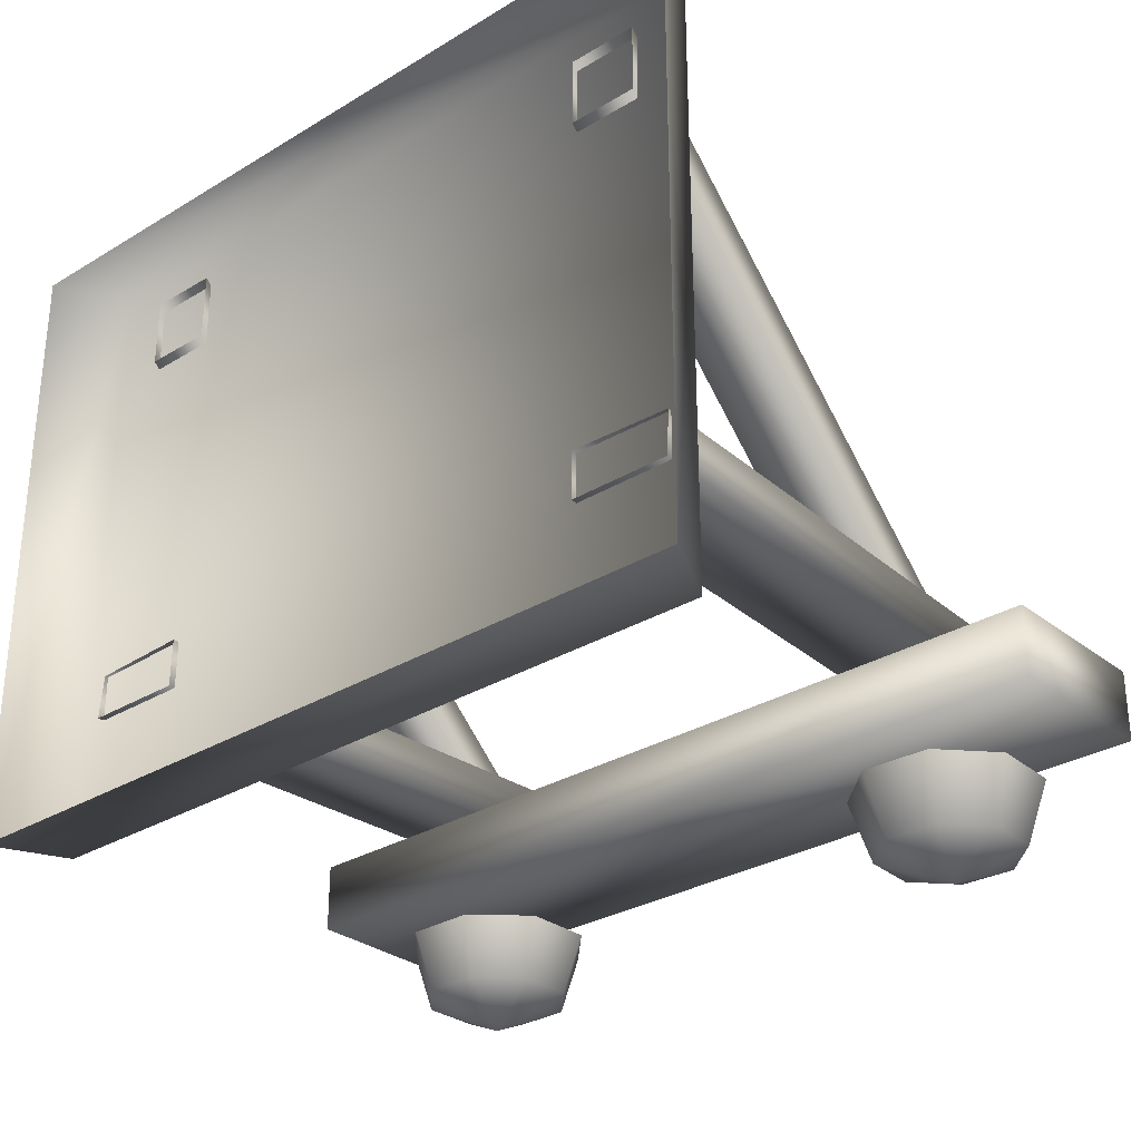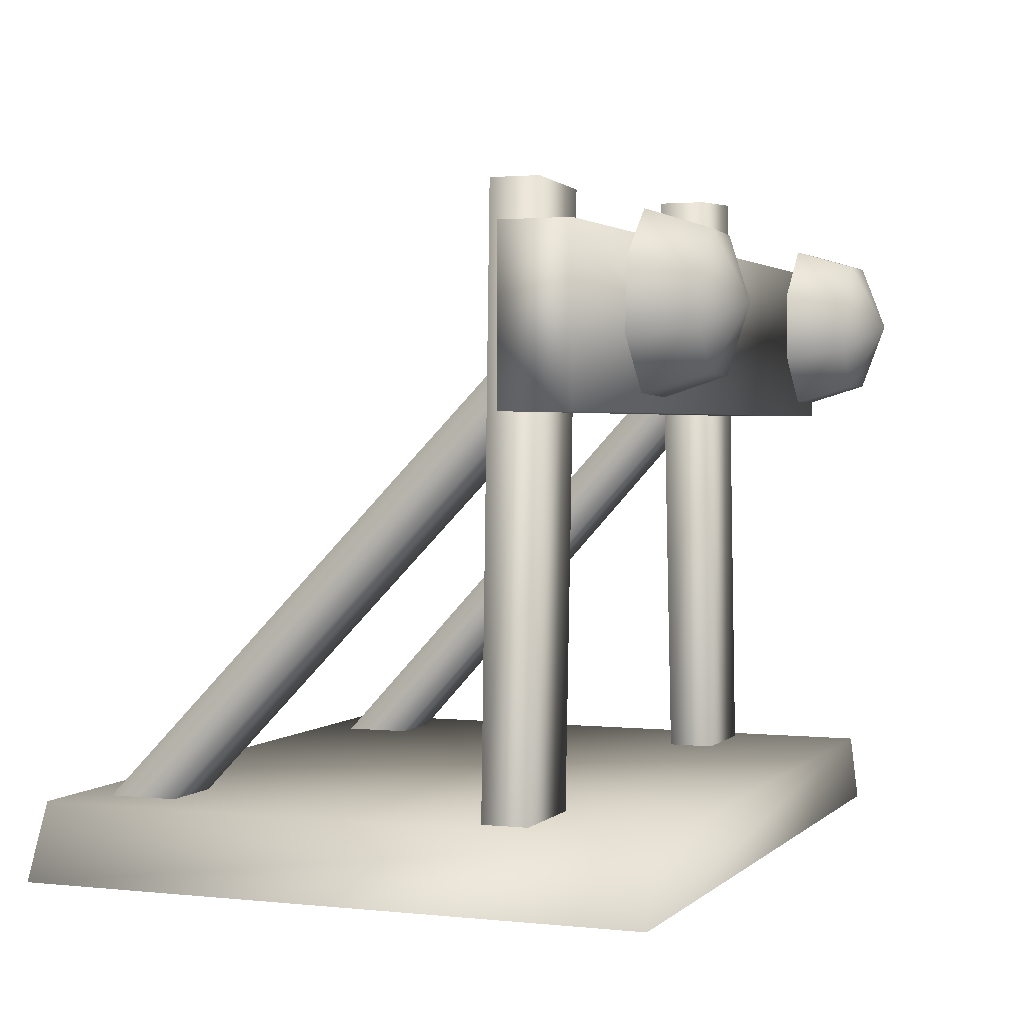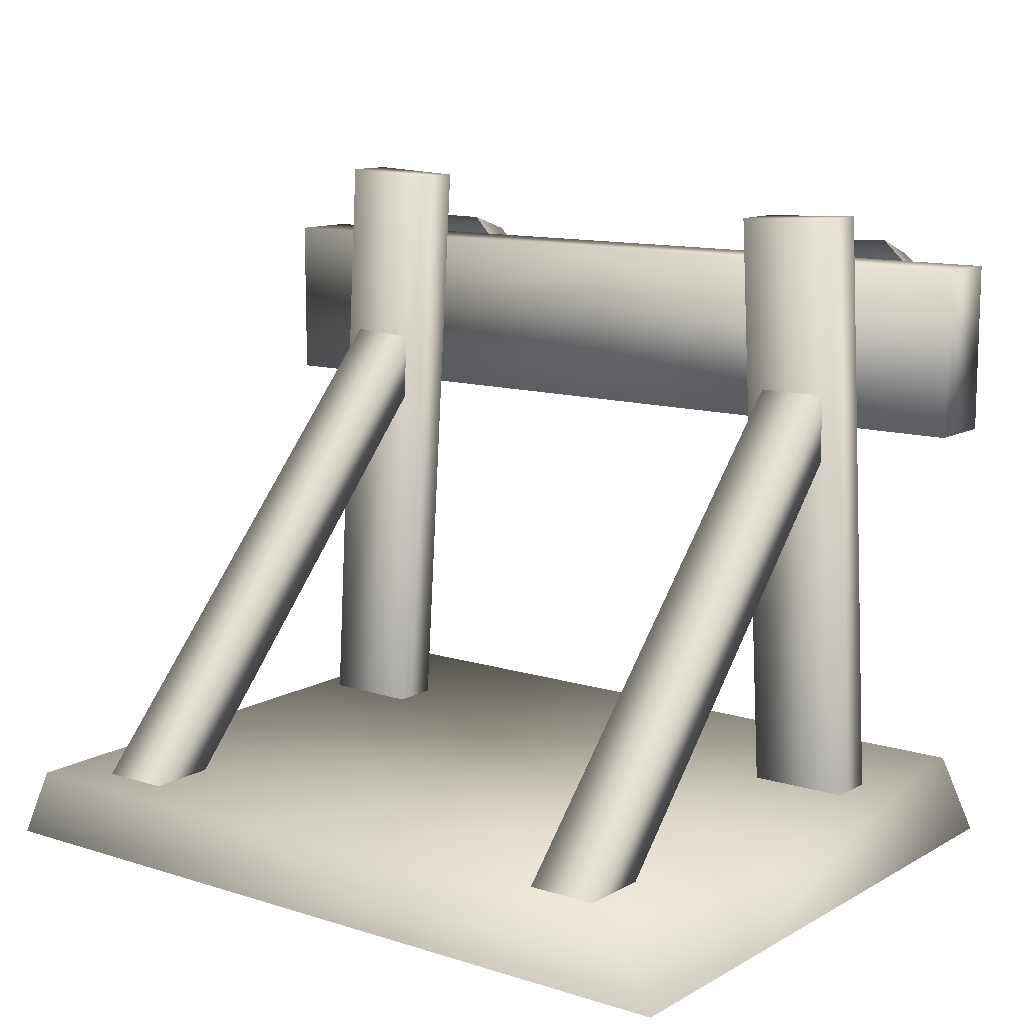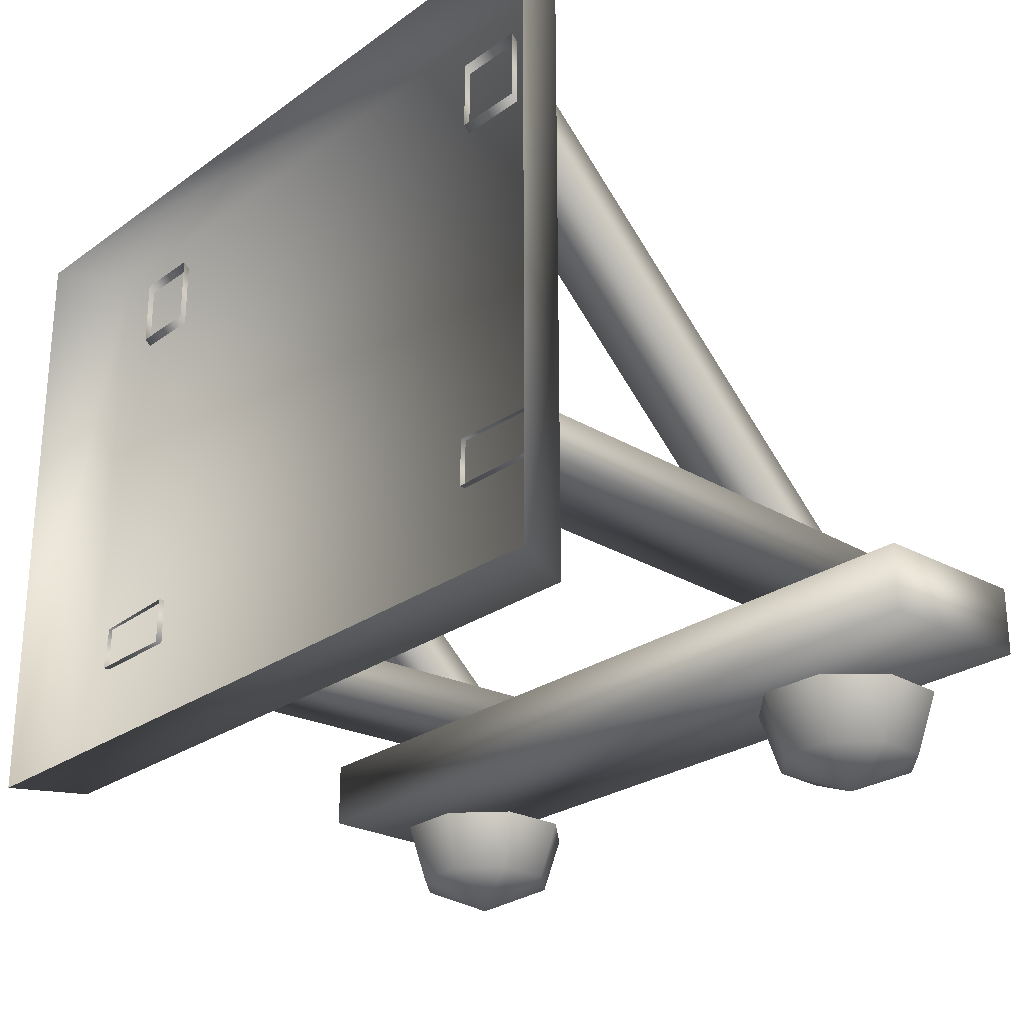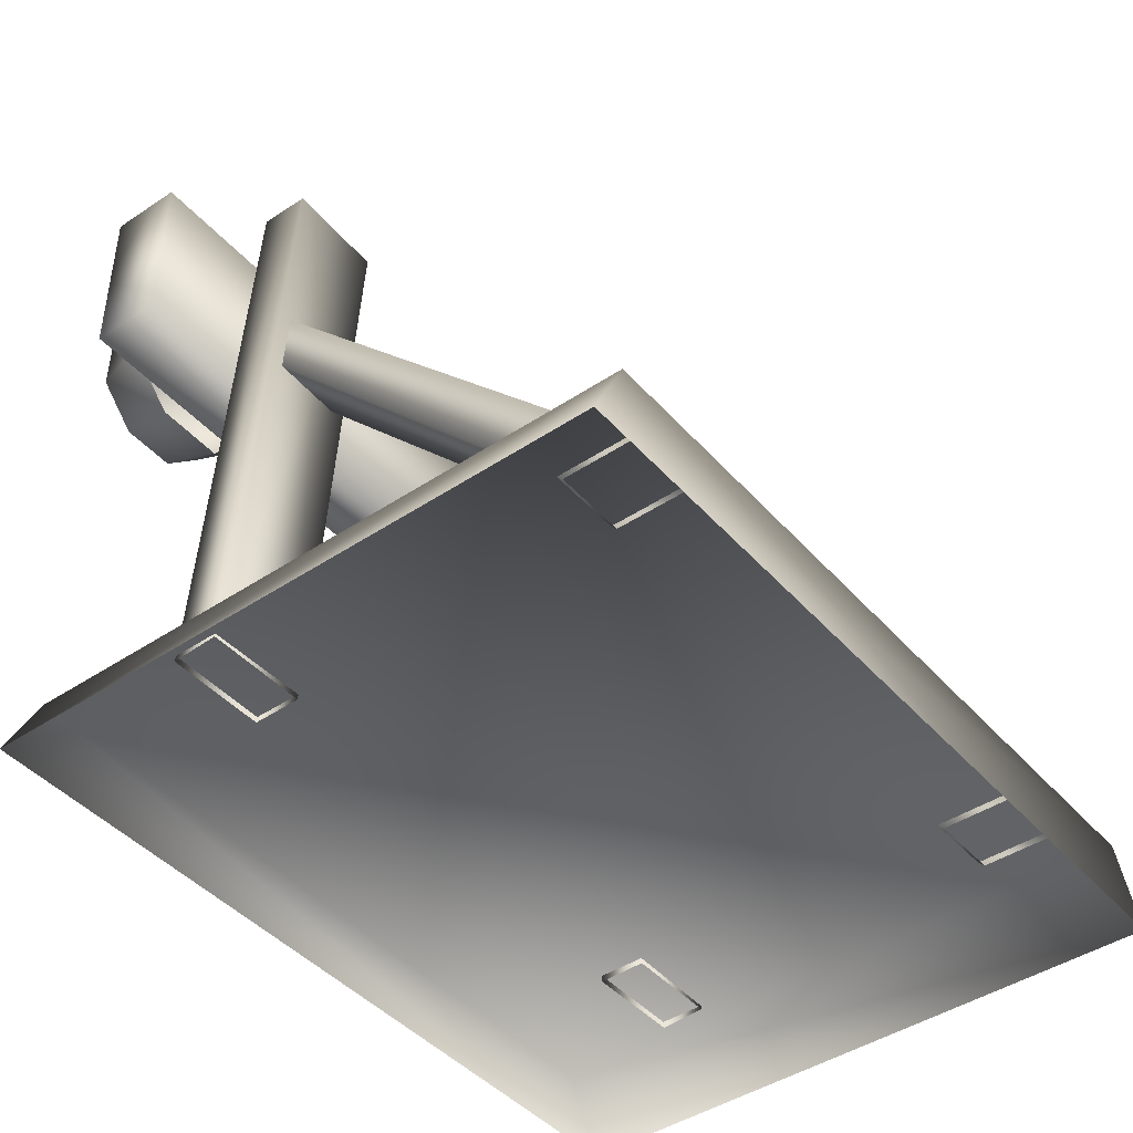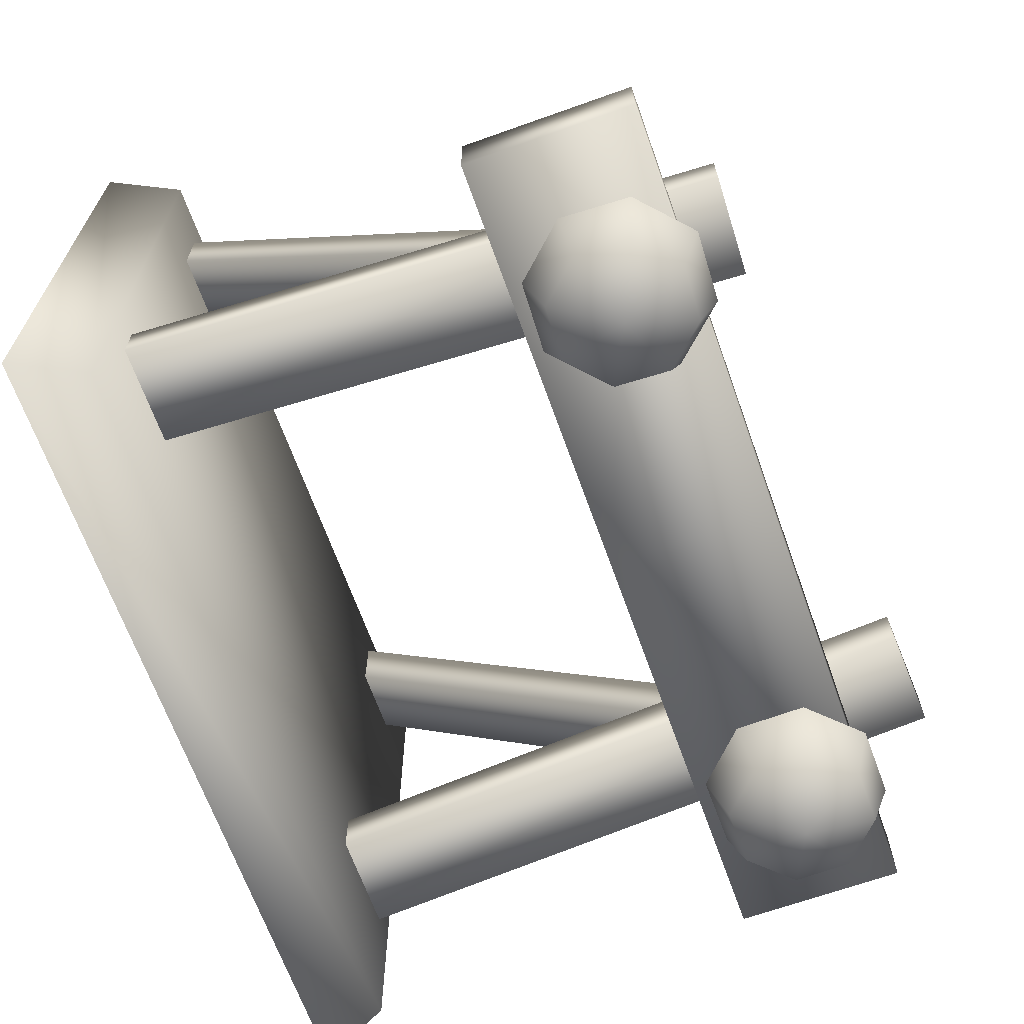
<metadata>
{"format":"obj","ext":"obj","renderer":"f3d","projection":"perspective","resolution":1024,"background":"white","views":[{"elev":-30.0,"azim":41.4,"up":"+Z"},{"elev":2.0,"azim":111.2,"up":"+Y"},{"elev":11.7,"azim":37.1,"up":"+Y"},{"elev":-25.4,"azim":48.7,"up":"+Z"},{"elev":-44.0,"azim":-51.9,"up":"+Y"},{"elev":-66.8,"azim":109.7,"up":"+Z"}]}
</metadata>
<code>
g blocker_standard
v -6.447 12.44 -7.793
v -4.544 11.62 -5.721
v -5.677 10.52 -5.721
v -7.261 10.54 -5.721
v -8.368 11.67 -5.721
v -8.35 13.25 -5.721
v -7.217 14.36 -5.721
v -5.633 14.34 -5.721
v -4.526 13.21 -5.721
v -9.872 10.17 -3.475
v 9.681 10.17 -3.475
v -9.872 13.99 -3.475
v 9.681 13.99 -3.475
v -9.872 13.99 -5.058
v 9.681 13.99 -5.058
v -9.872 10.17 -5.058
v 9.681 10.17 -5.058
v 5.589 1.397 -2.356
v 7.878 1.44 -2.399
v 4.908 15.03 -2.323
v 7.195 15.12 -2.323
v 4.908 15.03 -3.449
v 7.195 15.12 -3.449
v 5.517 11.17 -2.444
v 7.119 11.17 -2.444
v 5.517 9.539 -2.406
v 7.119 9.57 -2.437
v -7.904 1.448 -2.406
v -5.615 1.393 -2.352
v -7.009 15.74 -2.323
v -4.723 15.63 -2.323
v -7.009 15.74 -3.449
v -4.723 15.63 -3.449
v -6.933 11.63 -2.444
v -5.333 11.56 -2.444
v -7.012 10 -2.406
v -5.411 9.958 -2.437
v 5.59 1.377 -3.449
v 7.88 1.377 -3.449
v 5.612 1.377 7.027
v 7.214 1.377 7.027
v 5.612 1.377 5.435
v 7.214 1.377 5.435
v -7.907 1.377 -3.449
v -5.616 1.377 -3.449
v -7.14 1.377 7.027
v -5.538 1.377 7.027
v -7.14 1.377 5.435
v -5.538 1.377 5.435
v 6.137 12.44 -7.703
v 8.013 13.31 -5.631
v 8.083 11.73 -5.631
v 7.013 10.56 -5.631
v 5.43 10.49 -5.631
v 4.262 11.56 -5.631
v 4.192 13.15 -5.631
v 5.262 14.31 -5.631
v 6.845 14.38 -5.631
v -9.292 -0.1424 7.793
v 9.292 -0.1424 7.793
v -8.47 1.526 7.793
v 8.47 1.526 7.793
v -8.47 1.526 -6.505
v 8.47 1.526 -6.505
v -9.292 -0.1424 -6.505
v 9.292 -0.1424 -6.505
v 6.683 13.94 -7.059
v 7.584 13.11 -7.059
v 7.638 11.89 -7.059
v 6.813 10.99 -7.059
v 5.592 10.94 -7.059
v 4.691 11.76 -7.059
v 4.637 12.98 -7.059
v 5.462 13.89 -7.059
v -4.926 13.05 -7.077
v -4.94 11.79 -7.077
v -5.837 10.92 -7.077
v -7.092 10.93 -7.077
v -7.969 11.83 -7.077
v -7.954 13.08 -7.077
v -7.057 13.96 -7.077
v -5.803 13.95 -7.077
v 0 10.17 -5.058
v 0 10.17 -3.475
v 0 13.99 -3.475
v 0 13.99 -5.058
v -9.872 10.17 -5.058
v -9.872 13.99 -3.475
v -9.872 10.17 -3.475
v -9.872 13.99 -5.058
v 4.908 15.03 -2.323
v 7.195 15.12 -2.323
v 4.908 15.03 -3.449
v 5.589 1.397 -2.356
v 4.908 15.03 -2.323
v 5.517 9.539 -2.406
v 5.612 1.377 5.435
v -7.009 15.74 -2.323
v -4.723 15.63 -2.323
v -7.009 15.74 -3.449
v -7.904 1.448 -2.406
v -7.907 1.377 -3.449
v -7.009 15.74 -2.323
v -7.012 10 -2.406
v -7.14 1.377 5.435
v 7.878 1.44 -2.399
v 7.195 15.12 -3.449
v 7.88 1.377 -3.449
v 7.195 15.12 -2.323
v 5.612 1.377 7.027
v 5.517 11.17 -2.444
v 7.214 1.377 7.027
v 7.119 9.57 -2.437
v 7.214 1.377 5.435
v 7.119 11.17 -2.444
v -5.615 1.393 -2.352
v -4.723 15.63 -3.449
v -5.616 1.377 -3.449
v -4.723 15.63 -2.323
v -7.14 1.377 7.027
v -6.933 11.63 -2.444
v -5.538 1.377 7.027
v -5.411 9.958 -2.437
v -5.538 1.377 5.435
v -5.333 11.56 -2.444
v -8.47 1.526 7.793
v 8.47 1.526 7.793
v -8.47 1.526 -6.505
v 8.47 1.526 -6.505
v 9.681 10.17 -3.475
v 9.681 10.17 -5.058
v 9.681 13.99 -3.475
v 9.681 13.99 -5.058
g blocker_standard_0
f 15 11 17
f 13 11 15
f 88 87 89
f 90 87 88
f 21 18 19
f 20 18 21
f 22 39 38
f 23 39 22
f 91 23 22
f 92 23 91
f 94 93 38
f 95 93 94
f 43 26 27
f 42 26 43
f 40 96 97
f 24 96 40
f 31 28 29
f 30 28 31
f 32 45 44
f 33 45 32
f 98 33 32
f 99 33 98
f 101 100 102
f 103 100 101
f 49 36 37
f 48 36 49
f 46 104 105
f 34 104 46
f 107 106 108
f 109 106 107
f 25 110 41
f 111 110 25
f 113 112 114
f 115 112 113
f 117 116 118
f 119 116 117
f 35 120 47
f 121 120 35
f 123 122 124
f 125 122 123
f 64 126 127
f 63 126 64
f 86 12 85
f 14 12 86
f 83 14 86
f 16 14 83
f 84 16 83
f 10 16 84
f 85 10 84
f 12 10 85
f 61 59 62
f 65 59 61
f 128 65 61
f 66 65 128
f 129 66 128
f 60 66 129
f 62 60 129
f 59 60 62
f 74 58 67
f 57 58 74
f 73 57 74
f 56 57 73
f 72 56 73
f 55 56 72
f 71 55 72
f 54 55 71
f 70 54 71
f 53 54 70
f 69 53 70
f 52 53 69
f 68 52 69
f 51 52 68
f 67 51 68
f 58 51 67
f 82 9 75
f 8 9 82
f 81 8 82
f 7 8 81
f 80 7 81
f 6 7 80
f 79 6 80
f 5 6 79
f 78 5 79
f 4 5 78
f 77 4 78
f 3 4 77
f 76 3 77
f 2 3 76
f 75 2 76
f 9 2 75
f 130 84 83
f 85 84 130
f 132 85 130
f 86 85 132
f 133 86 132
f 83 86 133
f 131 83 133
f 130 83 131
f 1 75 76
f 82 75 1
f 81 82 1
f 1 80 81
f 79 80 1
f 78 79 1
f 1 77 78
f 76 77 1
f 50 67 68
f 74 67 50
f 73 74 50
f 50 72 73
f 71 72 50
f 70 71 50
f 50 69 70
f 68 69 50

</code>
